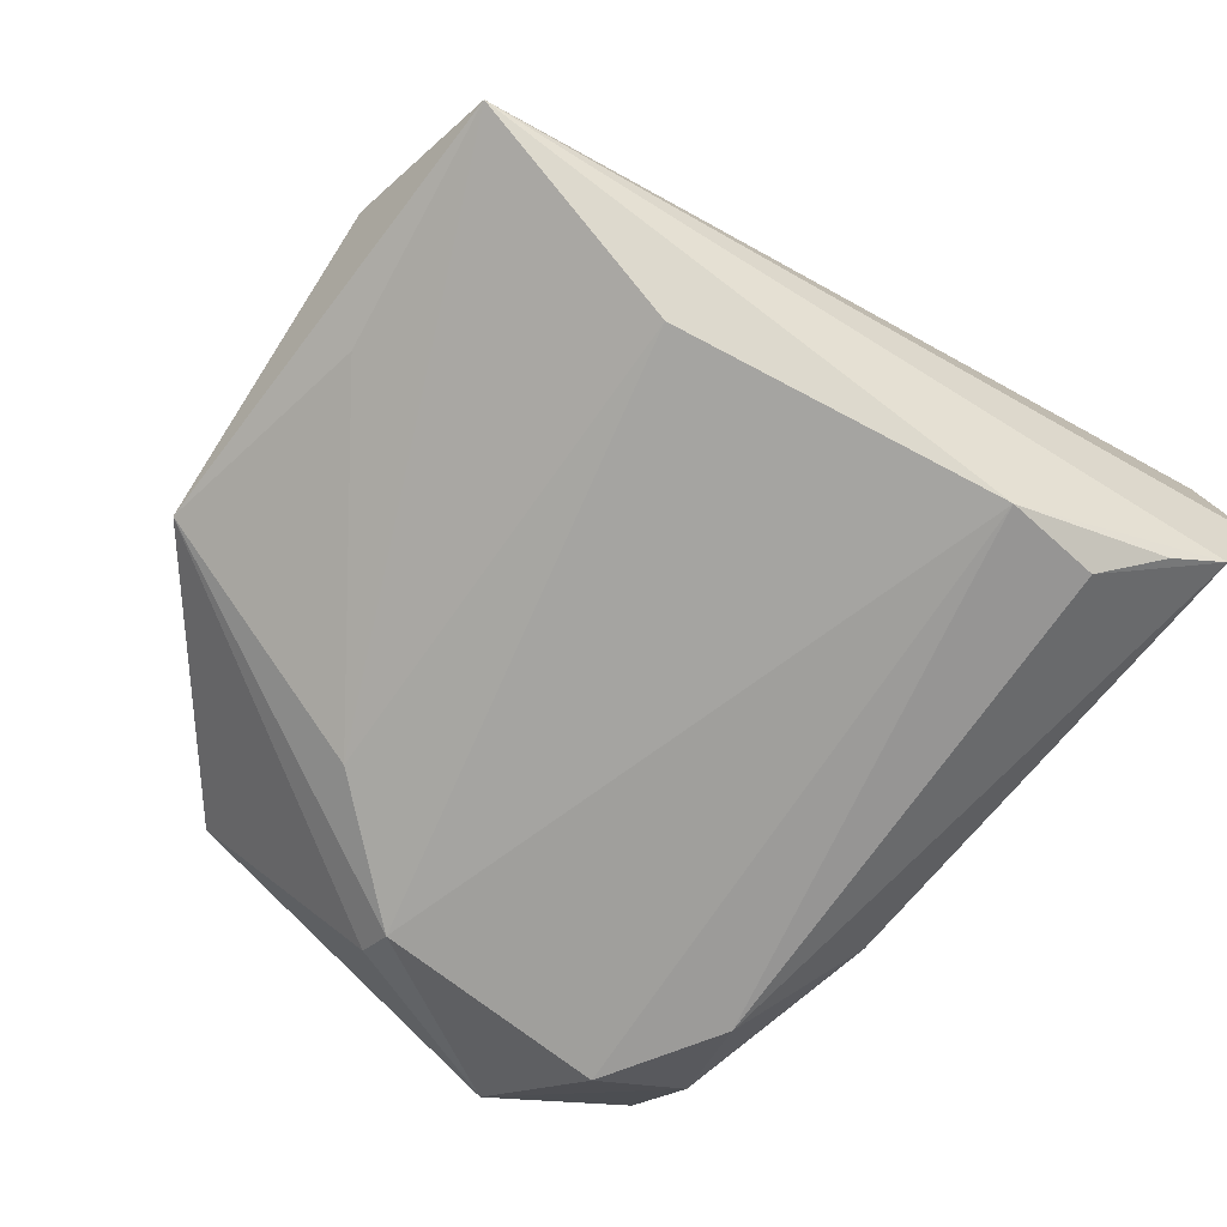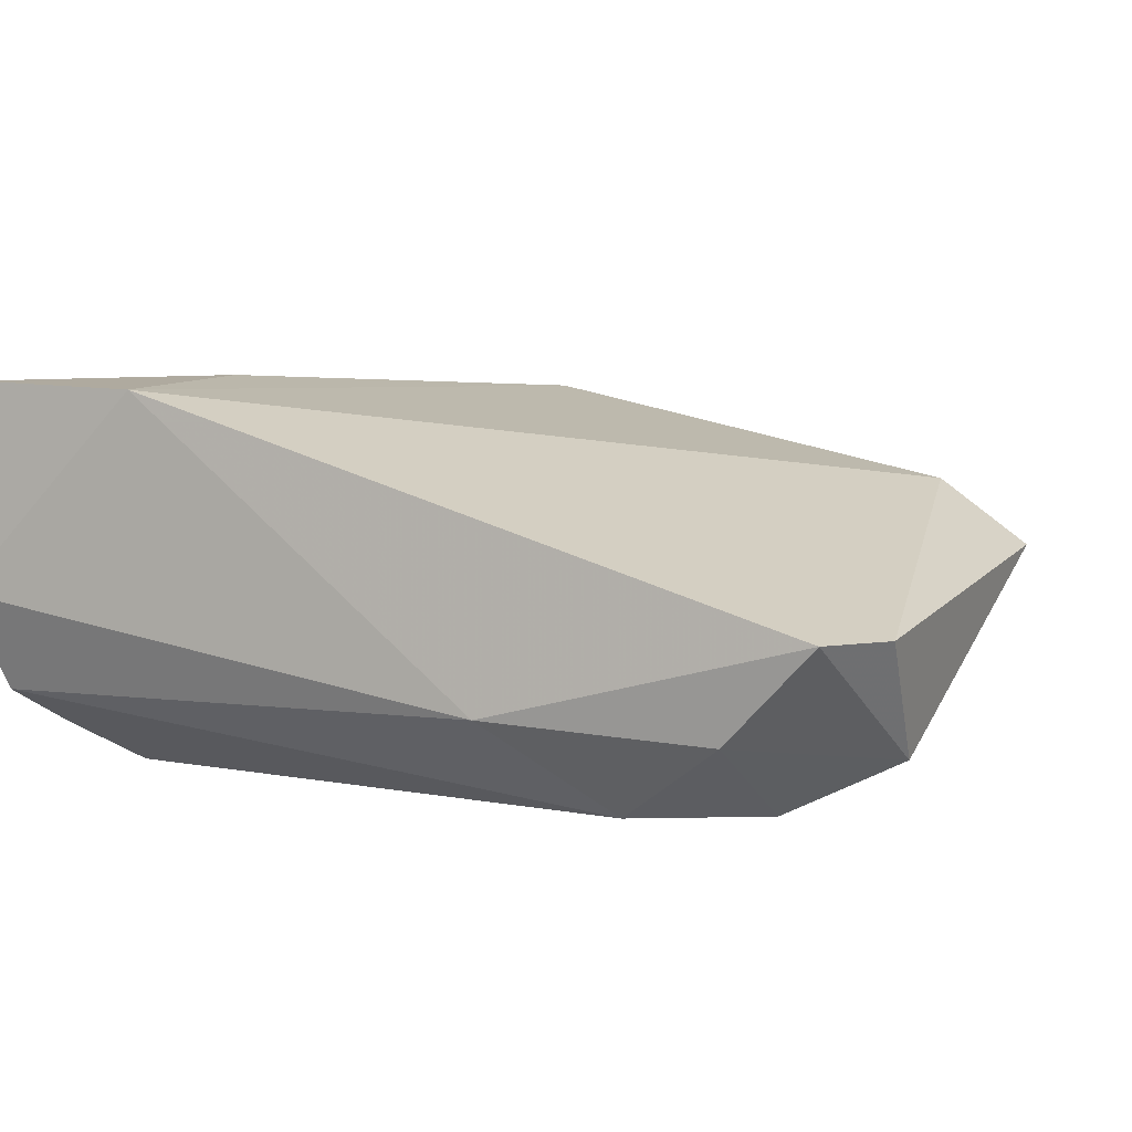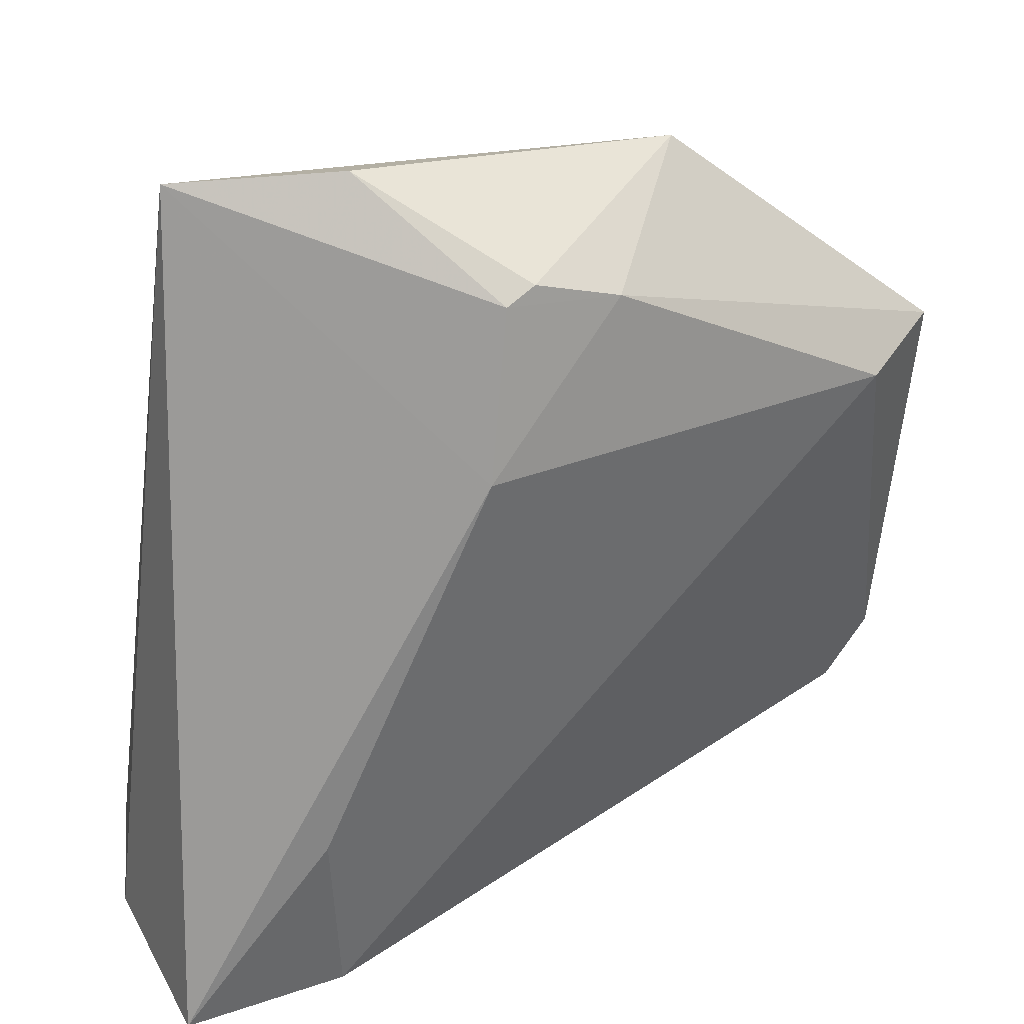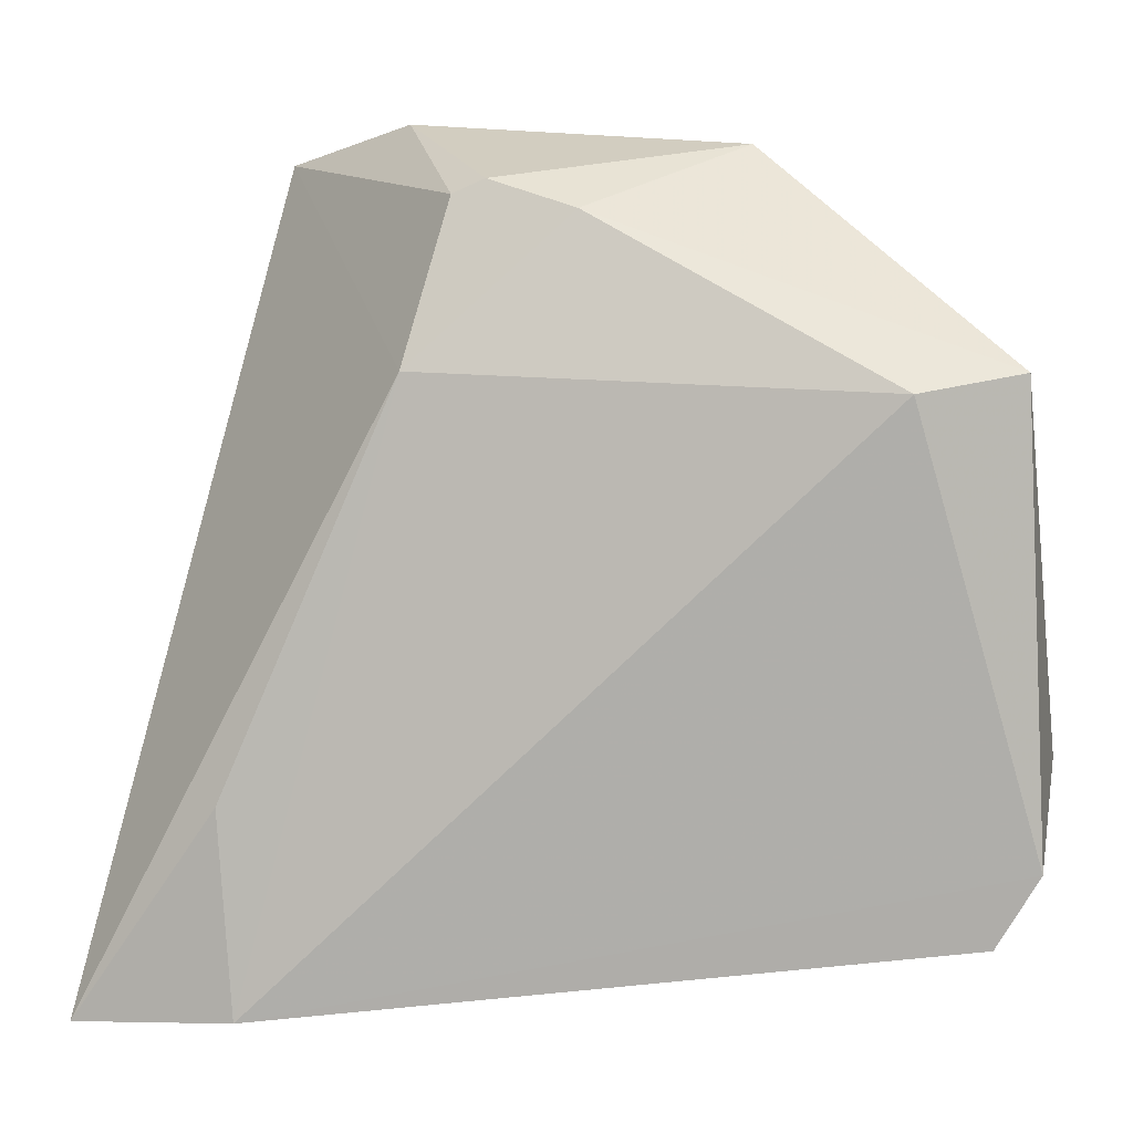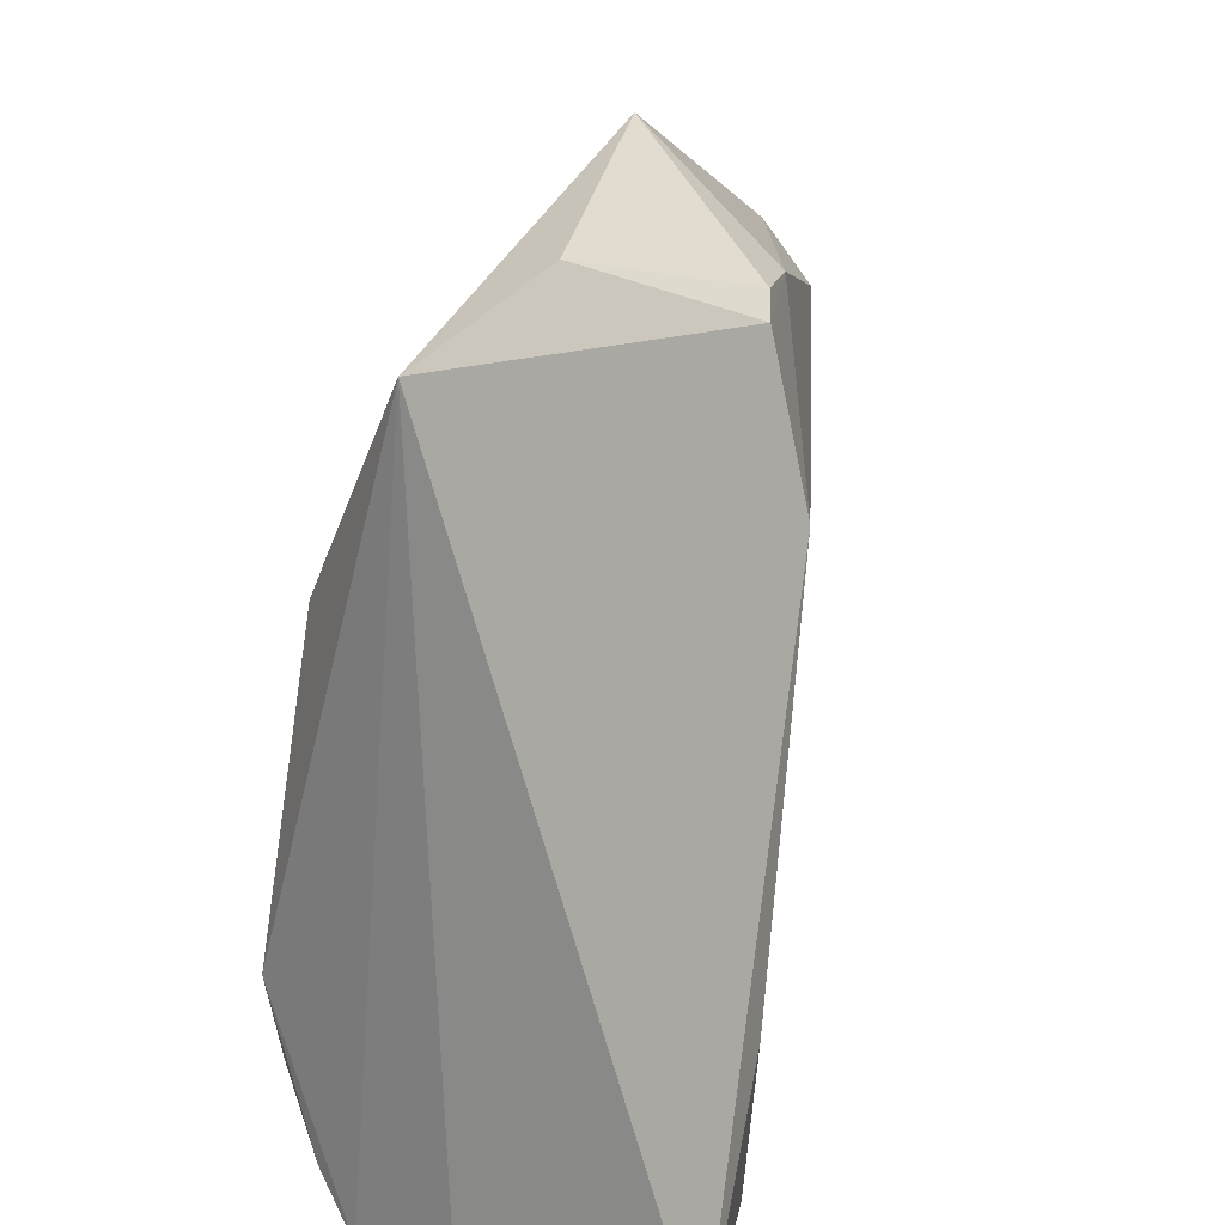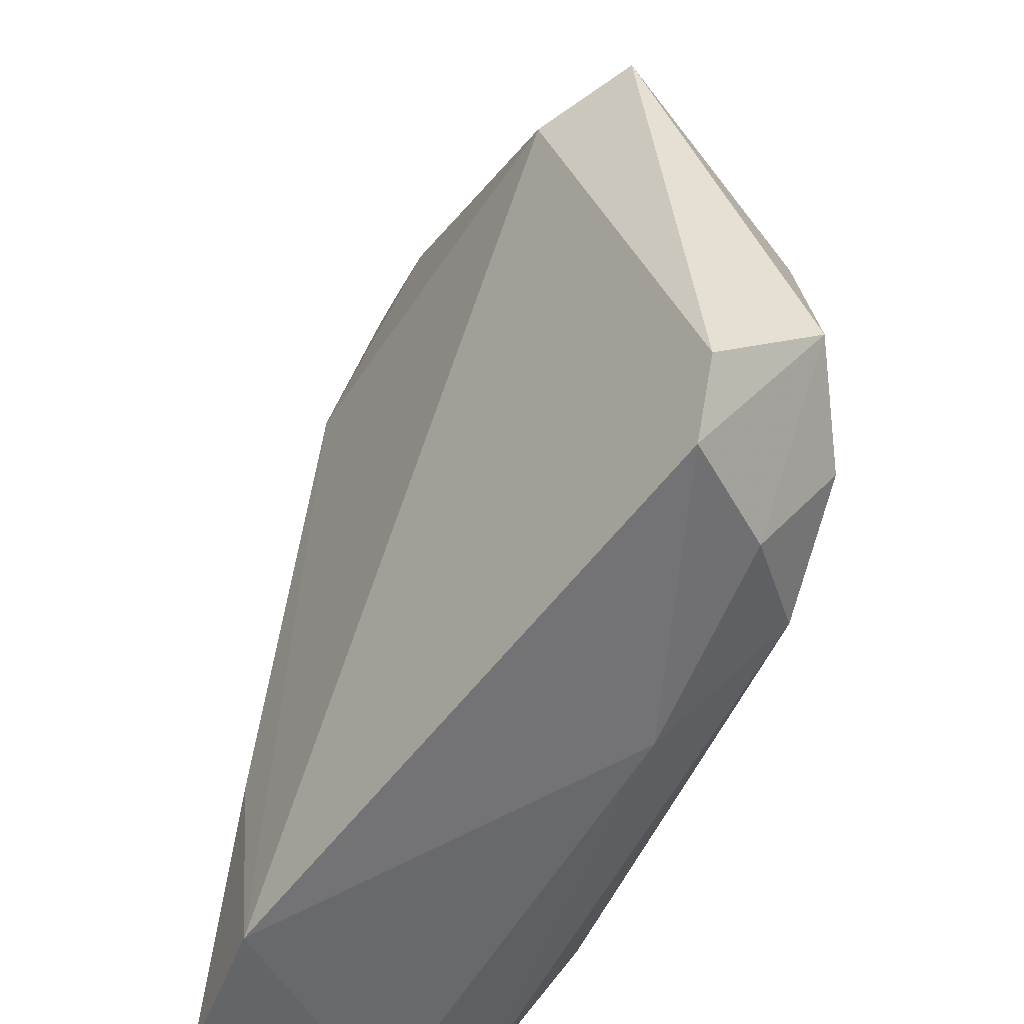
<metadata>
{"format":"obj","ext":"obj","renderer":"f3d","projection":"perspective","resolution":1024,"background":"white","views":[{"elev":-69.8,"azim":-128.6,"up":"+Z"},{"elev":4.7,"azim":25.4,"up":"+Z"},{"elev":35.3,"azim":-19.0,"up":"+Y"},{"elev":0.4,"azim":22.0,"up":"+Y"},{"elev":34.4,"azim":-74.5,"up":"+Y"},{"elev":-49.3,"azim":71.5,"up":"+Y"}]}
</metadata>
<code>
v 0.0002101 0.04588 0.01738
v -0.04532 -0.03817 -0.01038
v 0.02293 0.05073 -0.001384
v -0.04246 -0.03143 -0.01478
v 0.04412 0.02297 0.0126
v 0.05401 0.02531 0.004855
v 0.05401 -0.02556 -0.001412
v 0.04075 0.006774 -0.01933
v 0.05219 -0.01444 -0.01513
v 0.03829 -0.03291 -0.01227
v -0.03686 -0.02446 -0.01973
v -0.0341 0.05203 -0.005817
v -0.04537 -0.04281 0.02422
v -0.02729 -0.01921 0.02485
v -0.02603 -0.04196 0.02331
v -0.02974 0.0254 -0.01678
v -0.003273 0.04431 0.01832
v 0.04888 -0.03357 -0.001383
v 0.04005 -0.02075 -0.02097
v 0.02581 -0.02883 -0.02097
v 0.0291 0.02149 -0.01554
v -0.005185 0.04701 -0.006353
v -0.006734 0.02582 0.02342
v 0.04517 0.006956 -0.01627
v -0.01542 0.05451 0.00242
v 0.0102 0.04242 0.01671
v 0.01302 -0.03787 -0.0103
v -0.04812 -0.04269 0.000802
v -0.03769 -0.01281 -0.02097
f 7 5 15
f 15 18 7
f 6 5 7
f 13 15 14
f 3 25 1
f 16 8 29
f 11 29 20
f 20 2 11
f 24 8 3
f 3 6 24
f 8 24 9
f 7 18 9
f 18 10 9
f 9 6 7
f 9 24 6
f 27 2 20
f 20 10 27
f 27 10 18
f 18 15 27
f 26 6 3
f 3 1 26
f 5 6 26
f 29 2 12
f 12 16 29
f 12 25 3
f 4 2 29
f 29 11 4
f 4 11 2
f 19 10 20
f 19 9 10
f 8 9 19
f 20 29 19
f 29 8 19
f 2 27 28
f 13 12 28
f 28 12 2
f 28 15 13
f 28 27 15
f 13 14 23
f 5 26 23
f 23 12 13
f 23 15 5
f 23 14 15
f 8 16 21
f 16 12 21
f 3 8 21
f 17 26 1
f 17 23 26
f 12 23 17
f 17 1 25
f 25 12 17
f 22 12 3
f 3 21 22
f 22 21 12

</code>
